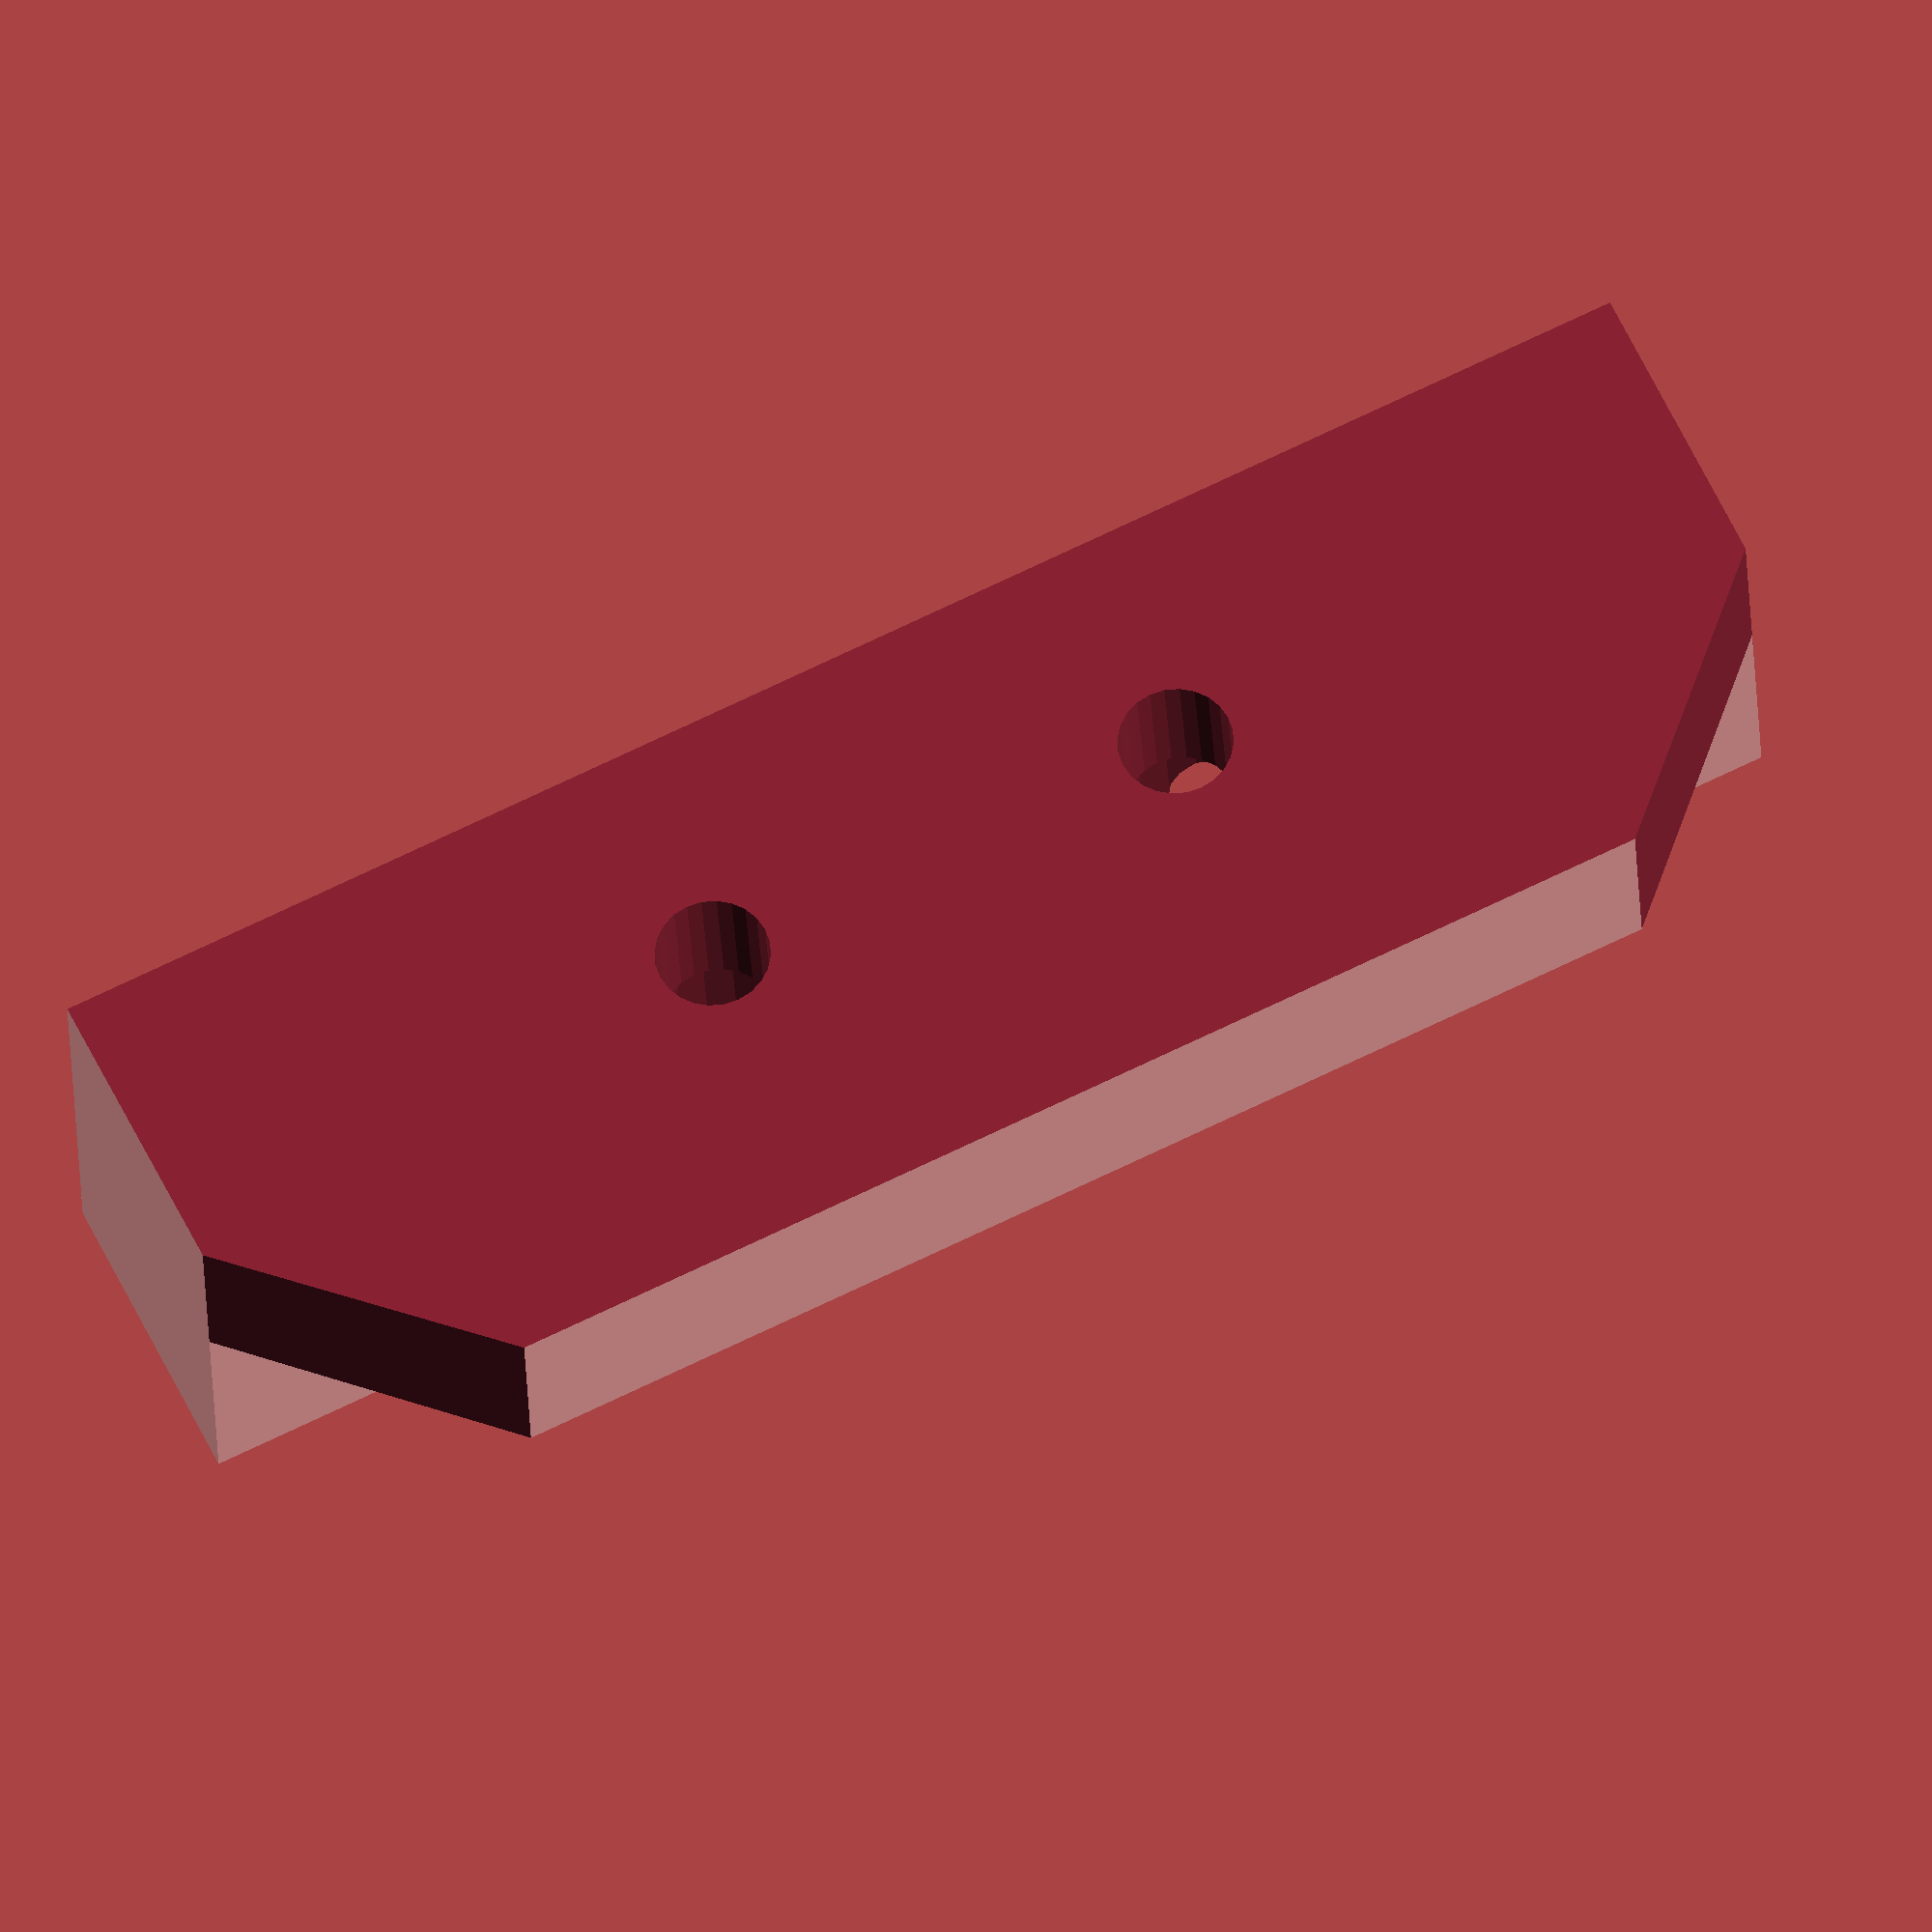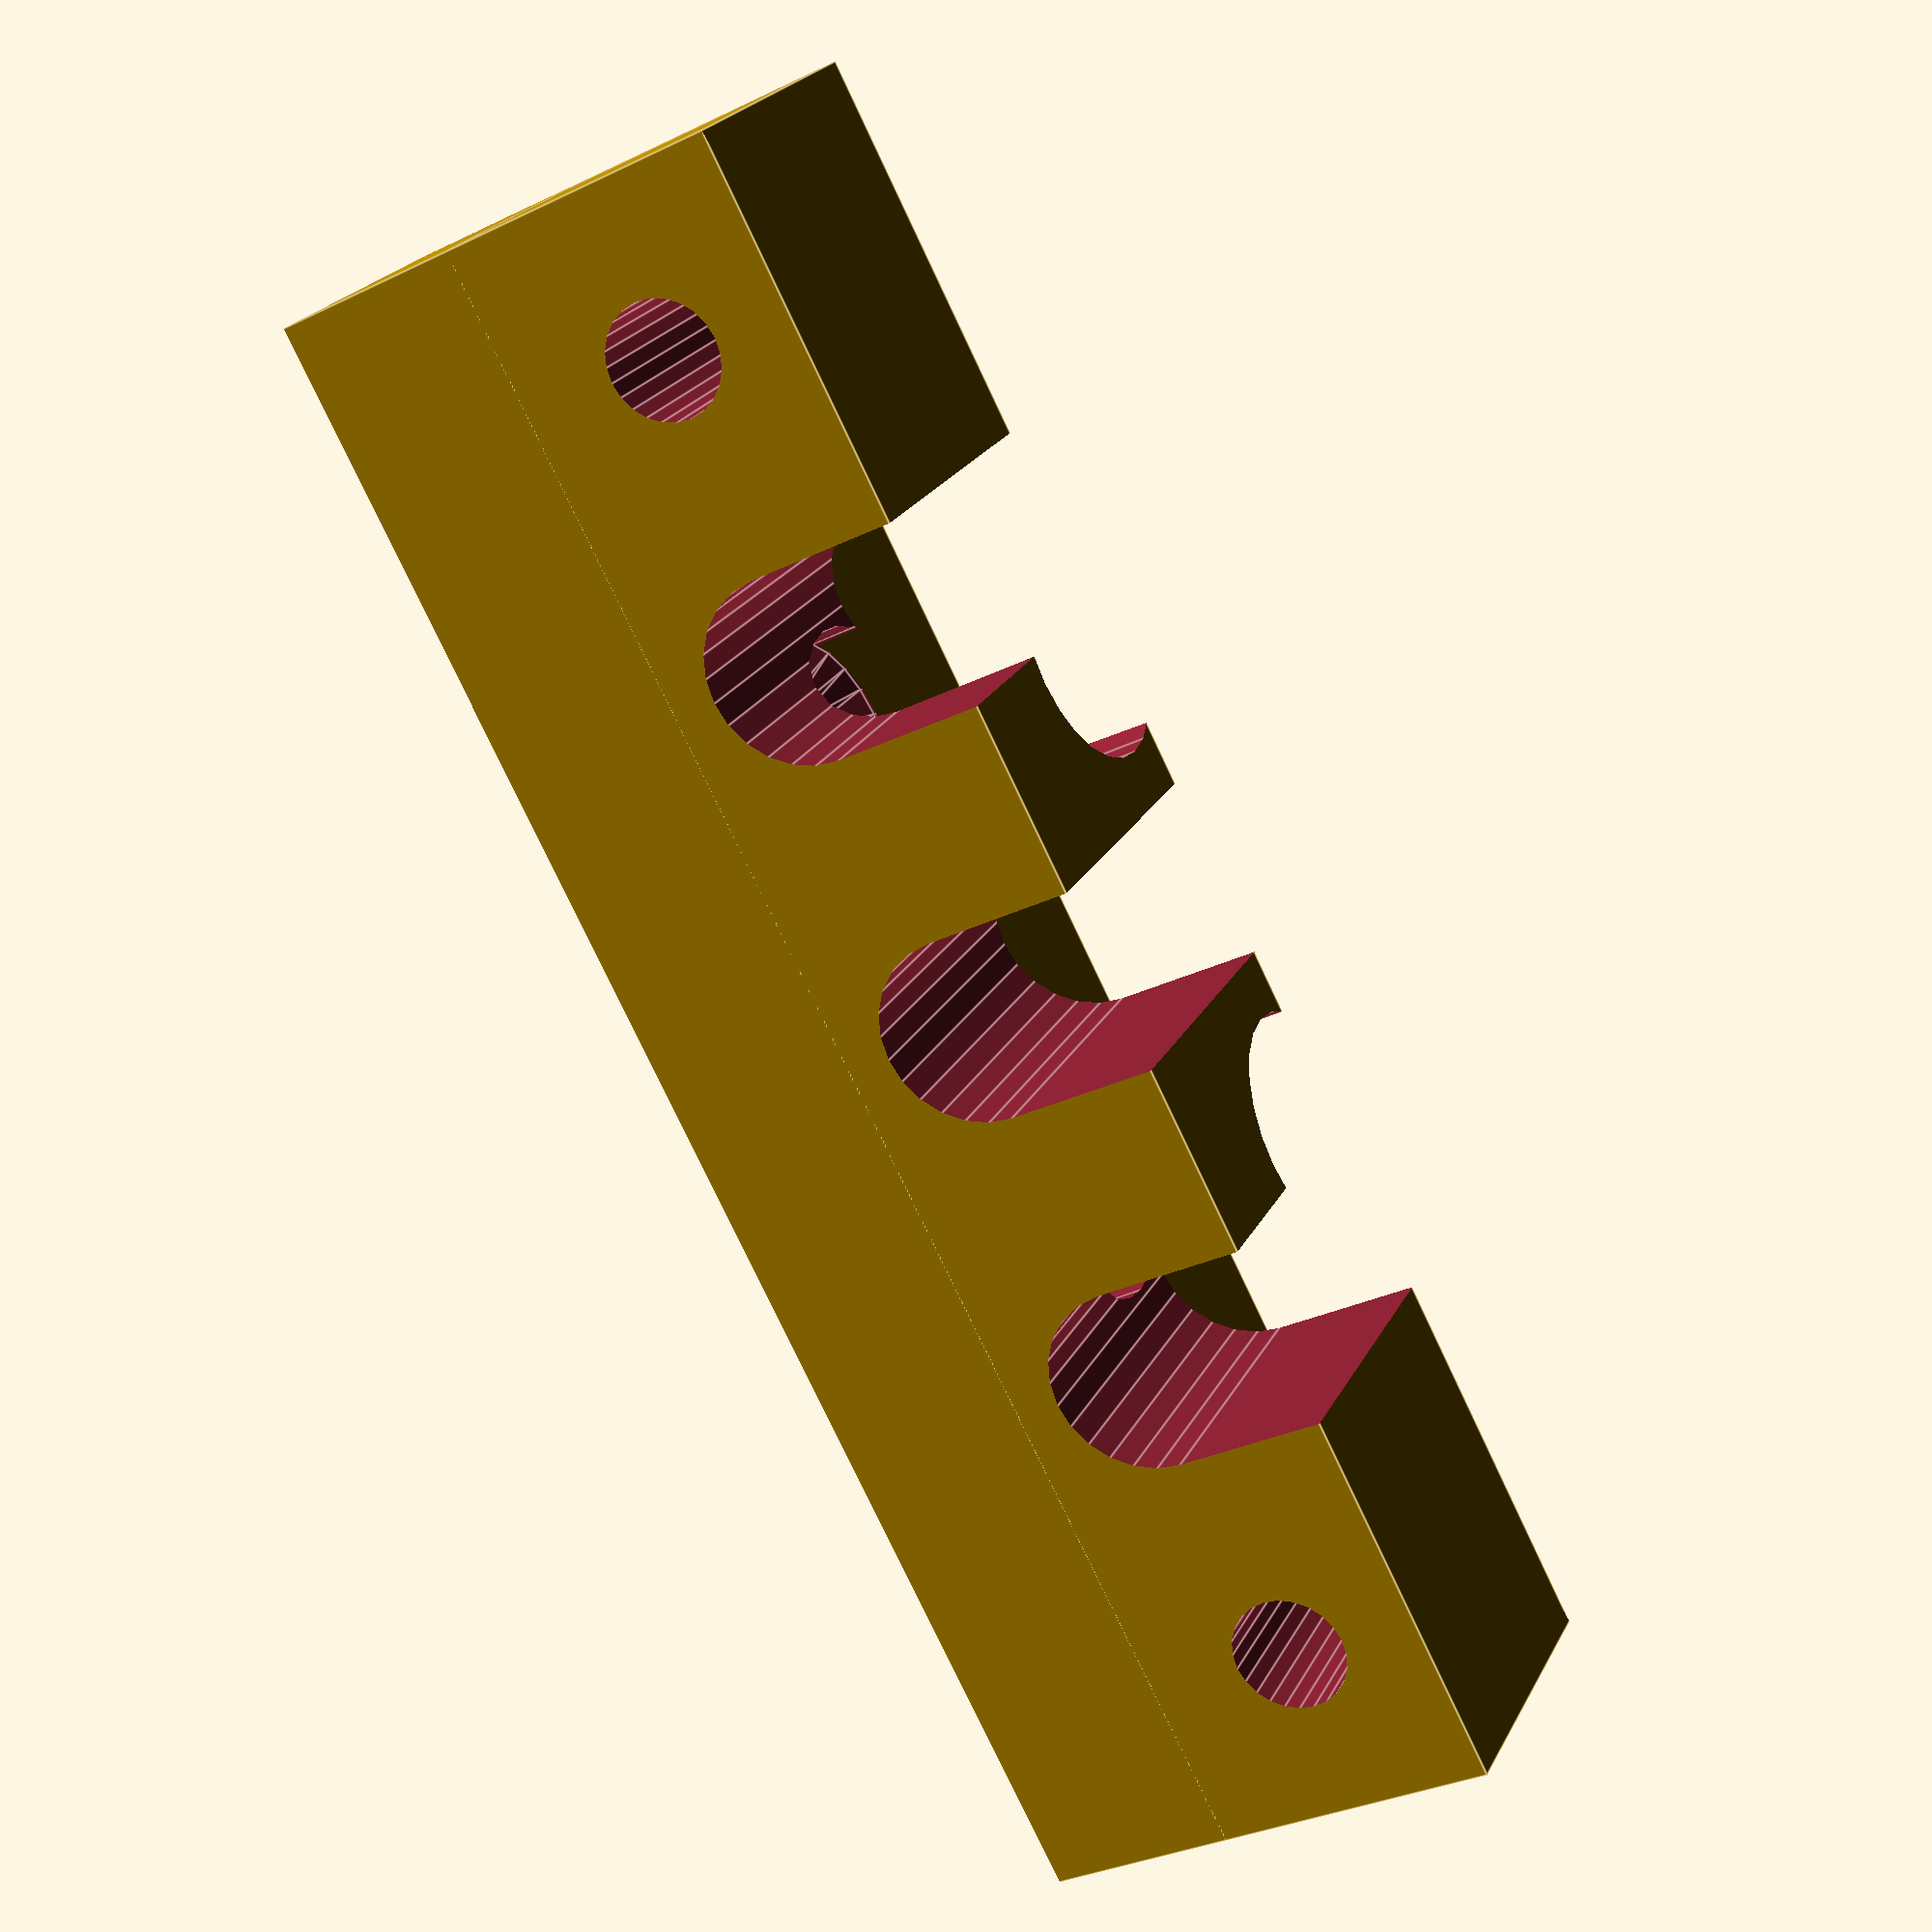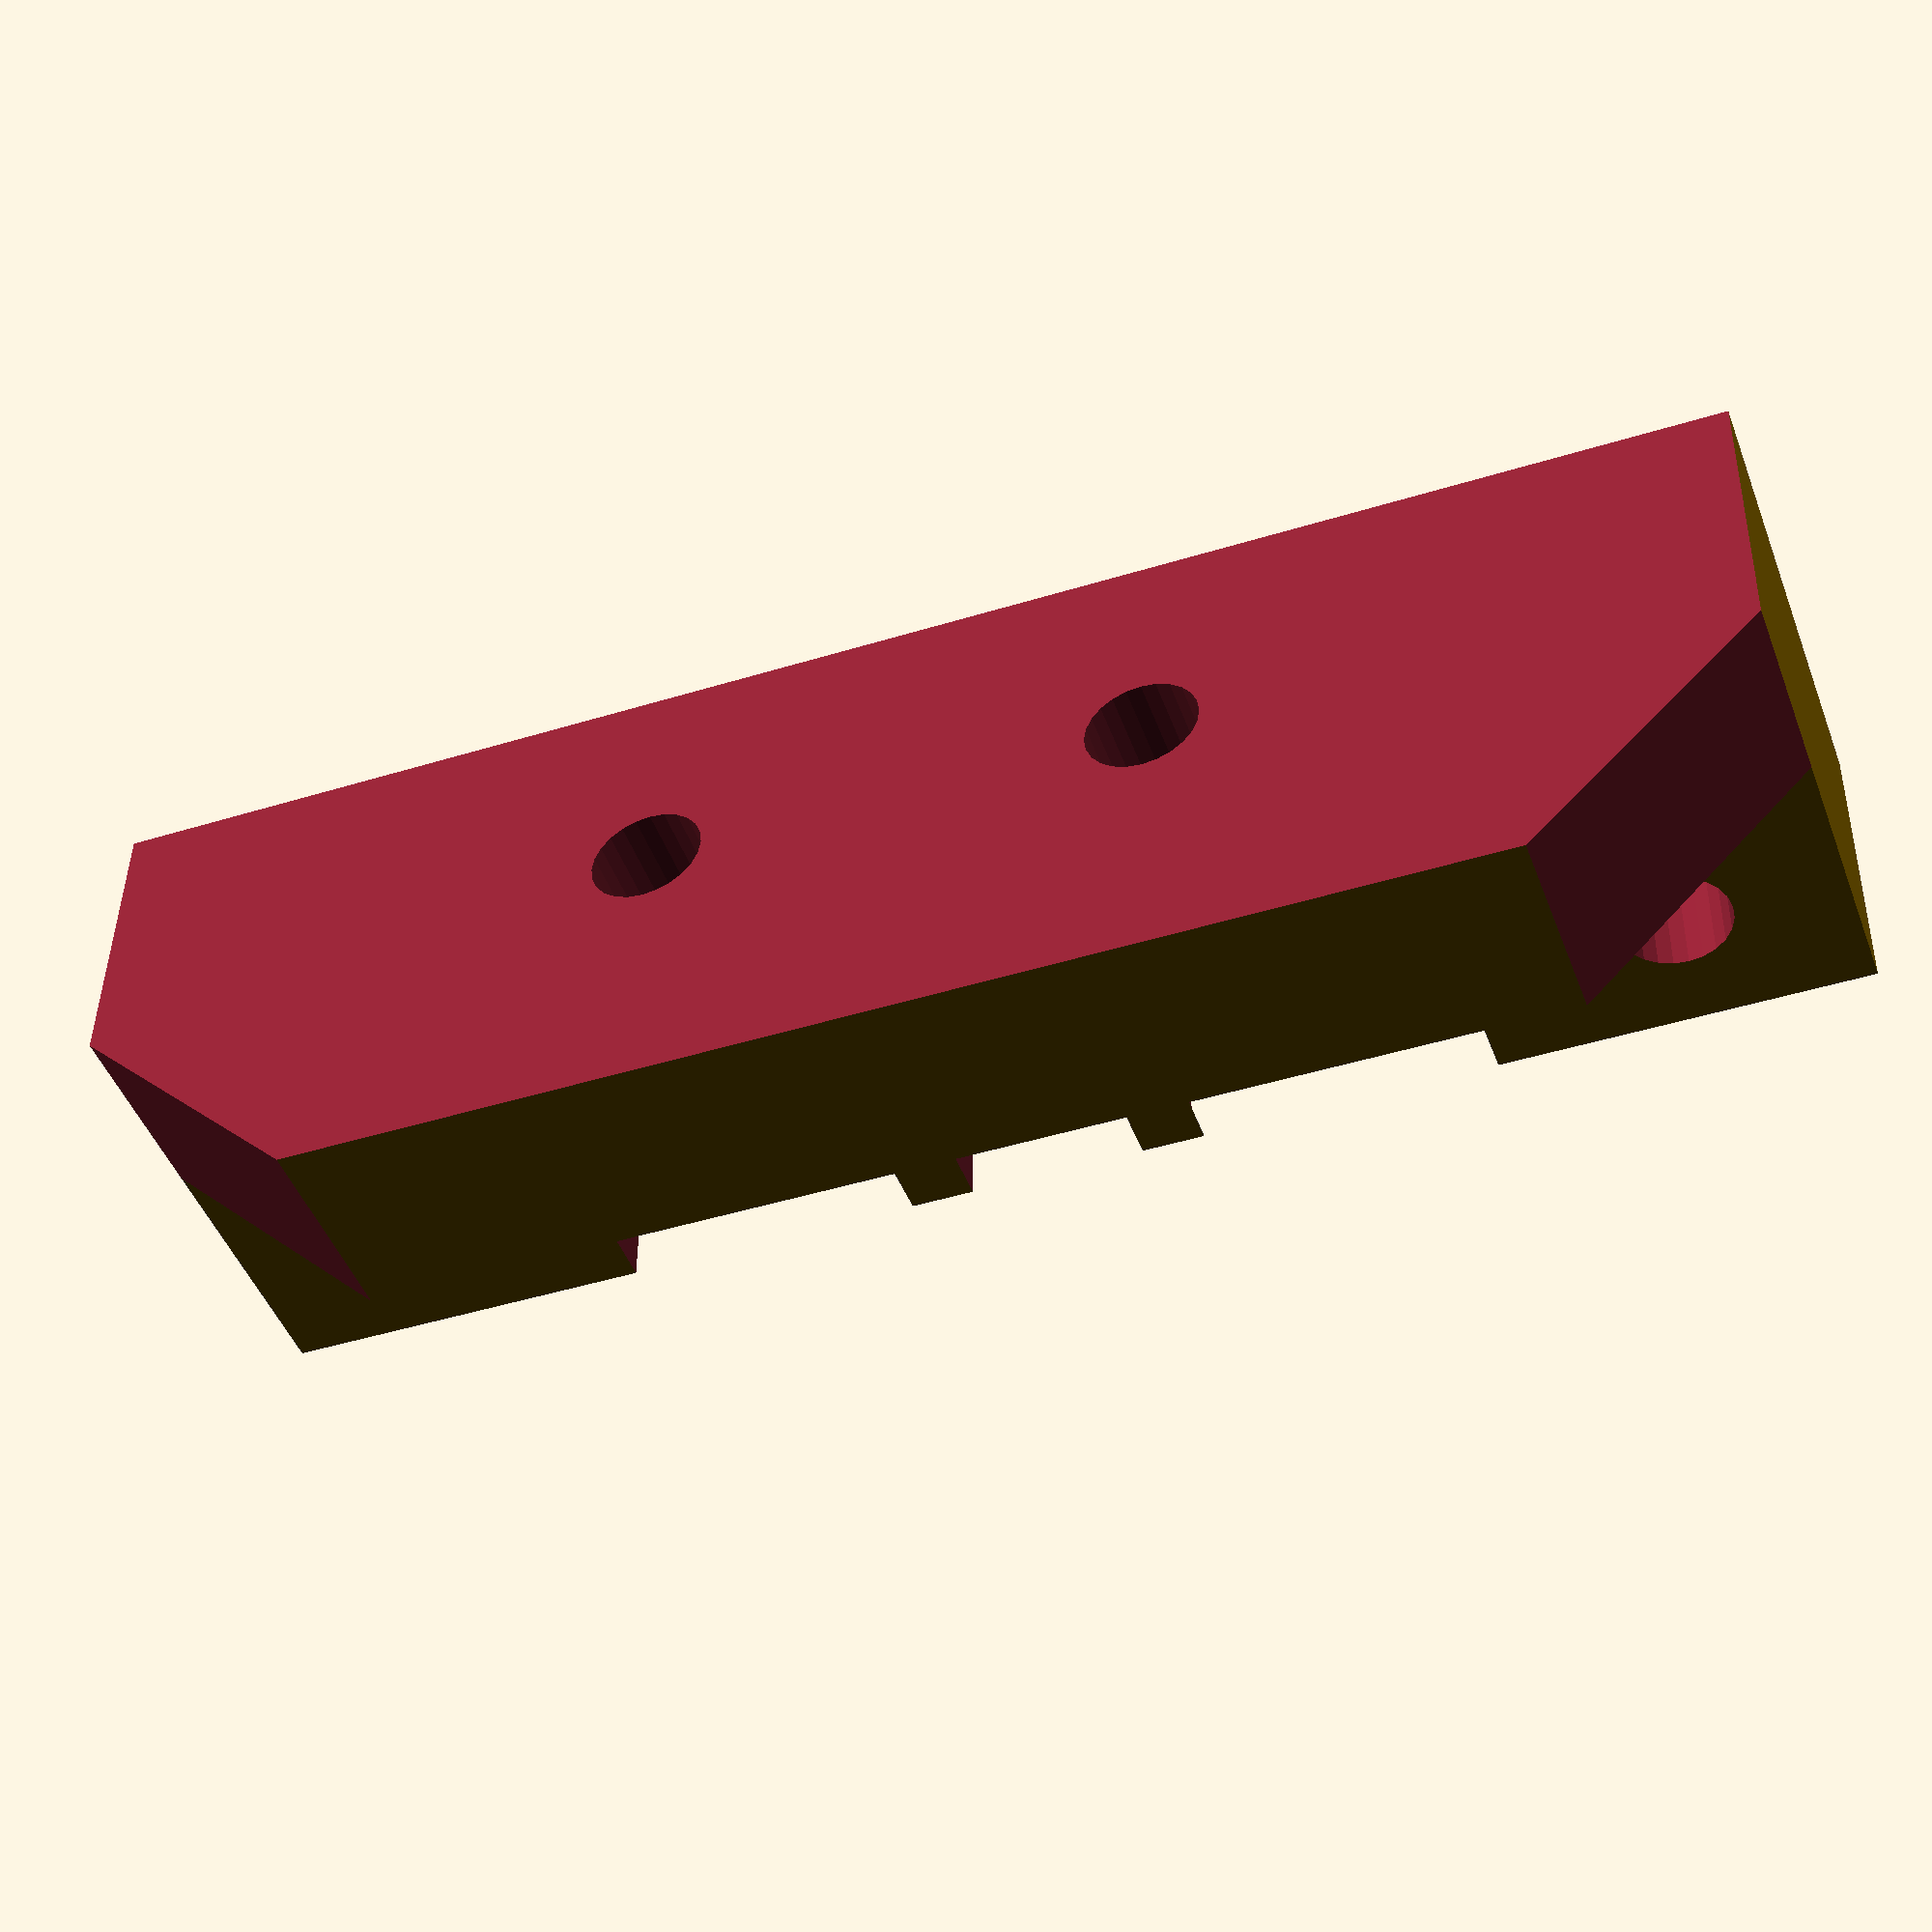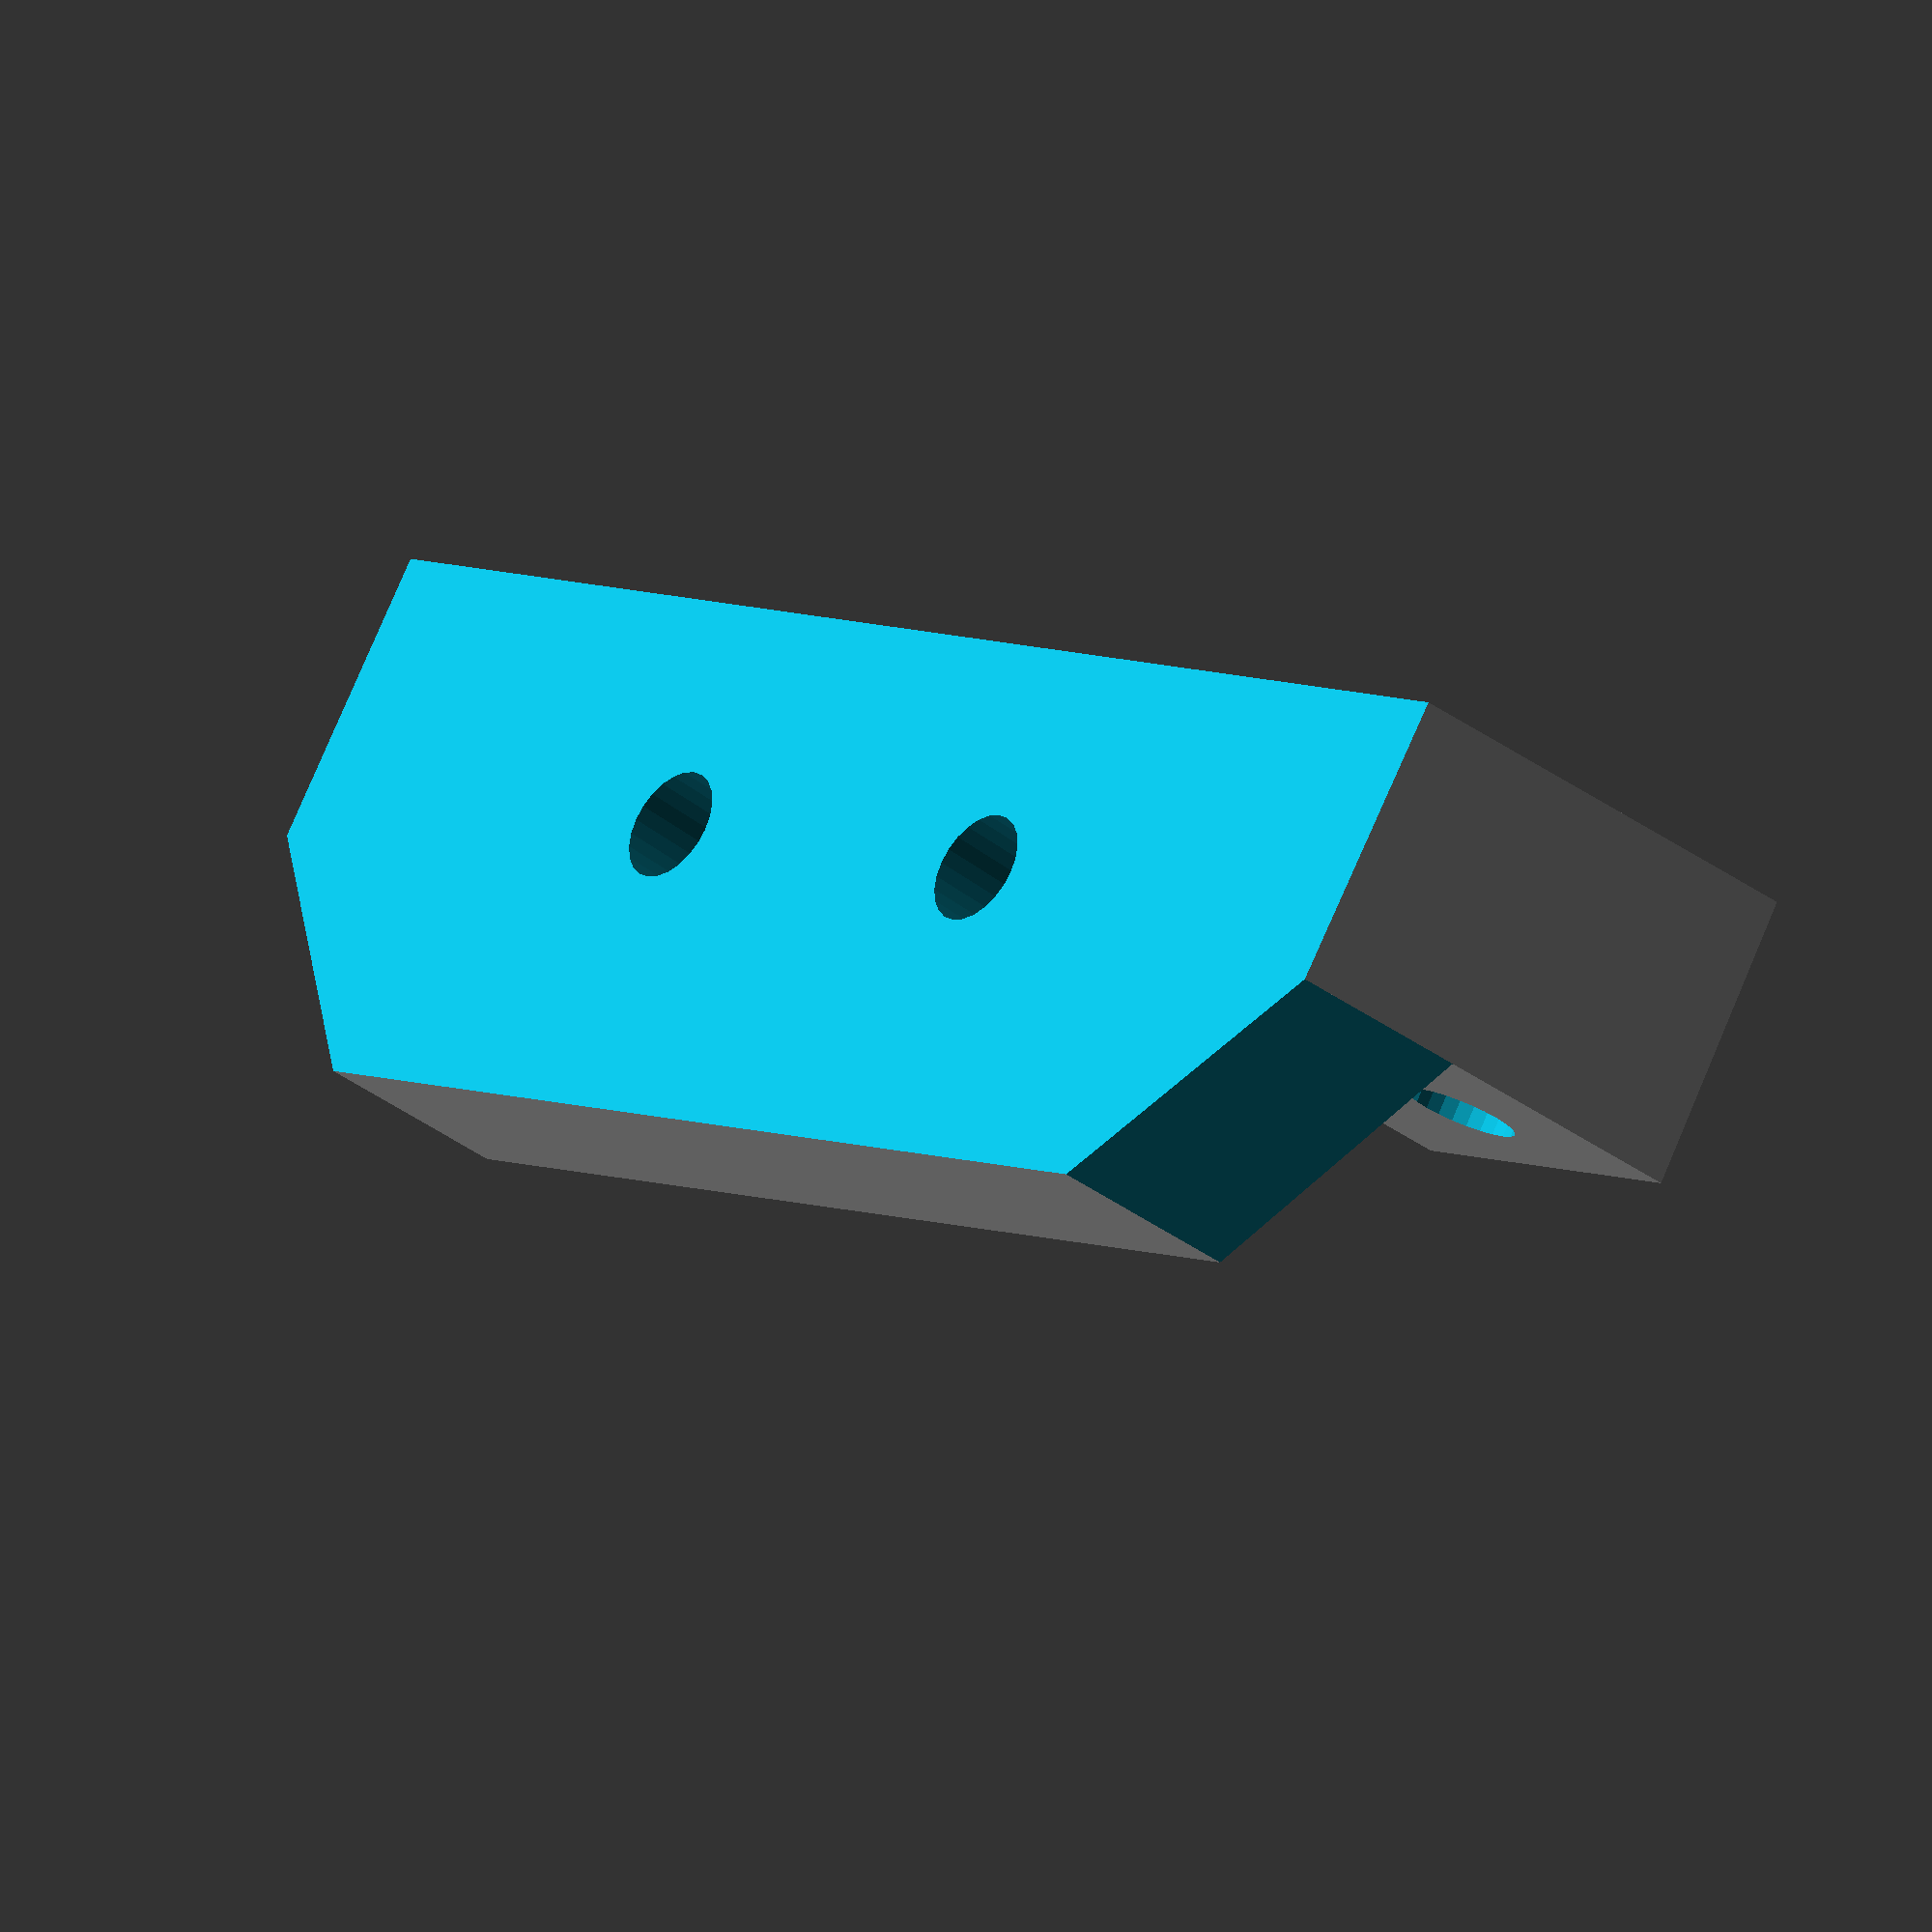
<openscad>
// Ormerod nozzle mount

long = false;					// set true for extra length nozzle mount for printing ABS
nozzleAngle = 2;				// how many degrees off the vertical, to compensate for head sag
numNozzles = 3;				// how many nozzles (must be 1, 2 or 3)
nozzleSeparation = 11;		// spacing between nozzles, if more than one
width2n = 50;
nozzleScrewHoleSeparation2n = 40;
width1n = 38;
overheight=3;
nozzleScrewHoleSeparation1n = 15;
nozzleScrewHoleOffset = 9+overheight;
bowdenCutoutOffset = 8.5+overheight;
mainDepth = (long) ? 20 : 9;
fullDepth = mainDepth + 7;
height = 13+overheight;
smallHeight = 4.5+overheight;
xCarriageScrewHoleOffset = mainDepth - 2;
xCarriageScrewHoleSeparation = 15;
m3clearance = 3.4;
m3head = 6.5;
bowdenClearance = 5.4;

overlap = 1;
tinyOverlap = 0.01;
lots = 50;

width = (numNozzles >= 2) ? width2n : width1n;
nozzleScrewHoleSeparation = (numNozzles >= 2) 
									? nozzleScrewHoleSeparation2n : nozzleScrewHoleSeparation1n;

module xCarriageScrewHole() {
	translate([0,0,-overlap]) cylinder(r=m3clearance/2,h=height+2*overlap,$fn=24);
	translate([0,0,smallHeight-tinyOverlap]) cylinder(r=m3head/2,h=height+2*overlap,$fn=24);
	translate([0,0,smallHeight-(m3head-m3clearance)/2])
		cylinder(r1=m3clearance/2,r2=m3head/2,h=(m3head - m3clearance)/2,$fn=24);
}

module bowdenSlot() {
	translate([-overlap,0,0])
		union () {
			rotate([0,90,0]) cylinder(r=bowdenClearance/2,h=mainDepth + 2*overlap, $fn=24);
			translate([0,-bowdenClearance/2,0])
				cube([mainDepth + 2*overlap,bowdenClearance,lots]);
		}
}

module overheightNozzleMount() {
difference () {
	translate([0,-width/2,0])
		union () {
 			cube([fullDepth,width,smallHeight]);
			cube([mainDepth,width,height]);
		}
	translate([mainDepth,-width/2,-overlap])
		rotate([0,0,-45]) cube([20,20,smallHeight+2*overlap]);
	translate([mainDepth,width/2,-overlap])
		rotate([0,0,-45]) cube([20,20,smallHeight+2*overlap]);
	translate([-overlap,-nozzleScrewHoleSeparation/2,nozzleScrewHoleOffset])
		rotate([0,90,0]) cylinder(r=m3clearance/2,h=mainDepth + 2*overlap, $fn=24);
	translate([-overlap,nozzleScrewHoleSeparation/2,nozzleScrewHoleOffset])
		rotate([0,90,0]) cylinder(r=m3clearance/2,h=mainDepth + 2*overlap, $fn=24);
	if (numNozzles == 3) {
		translate([0,-nozzleSeparation,bowdenCutoutOffset]) bowdenSlot();
		translate([0,0,bowdenCutoutOffset]) bowdenSlot();
		translate([0,nozzleSeparation,bowdenCutoutOffset]) bowdenSlot();
	} else if (numNozzles == 2) {
		translate([0,-nozzleSeparation/2,bowdenCutoutOffset]) bowdenSlot();
		translate([0,nozzleSeparation/2,bowdenCutoutOffset]) bowdenSlot();
	} else {
		translate([0,0,bowdenCutoutOffset]) bowdenSlot();
	}
}
}

difference() {
	rotate([0,-nozzleAngle,0]) translate([-fullDepth/2,0,-overheight/2]) overheightNozzleMount();
	translate([-50,-50,-2*overheight]) cube([100,100,2*overheight]);
	translate([xCarriageScrewHoleOffset-fullDepth/2,xCarriageScrewHoleSeparation/2,-overheight/2])
		xCarriageScrewHole();
	translate([xCarriageScrewHoleOffset-fullDepth/2,-xCarriageScrewHoleSeparation/2,-overheight/2])
		xCarriageScrewHole();
}


</openscad>
<views>
elev=26.5 azim=116.0 roll=182.7 proj=o view=solid
elev=35.1 azim=307.9 roll=302.8 proj=p view=edges
elev=47.8 azim=88.9 roll=199.8 proj=p view=wireframe
elev=218.0 azim=236.0 roll=315.6 proj=o view=solid
</views>
